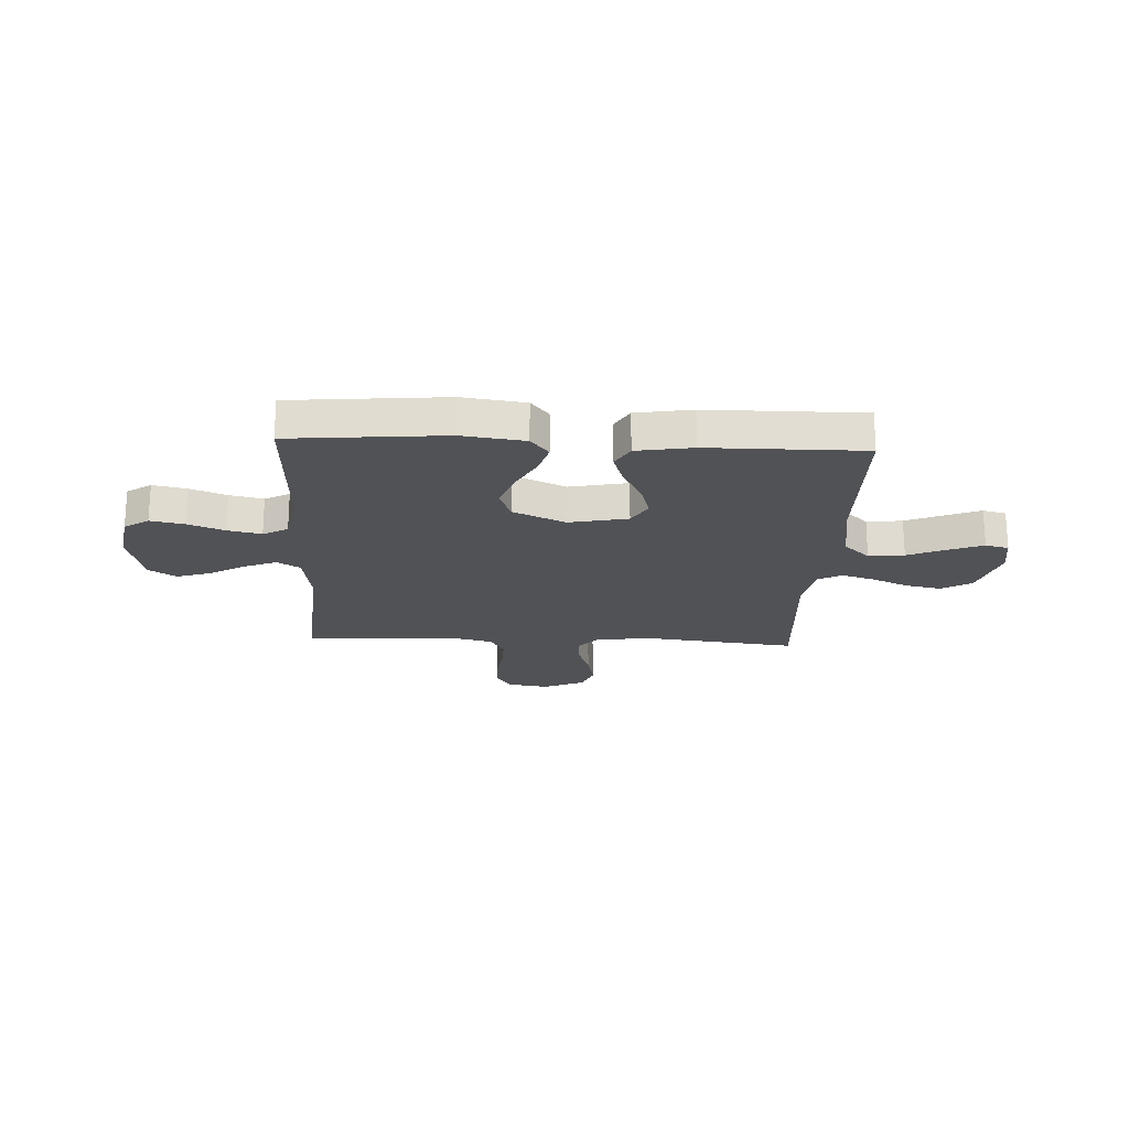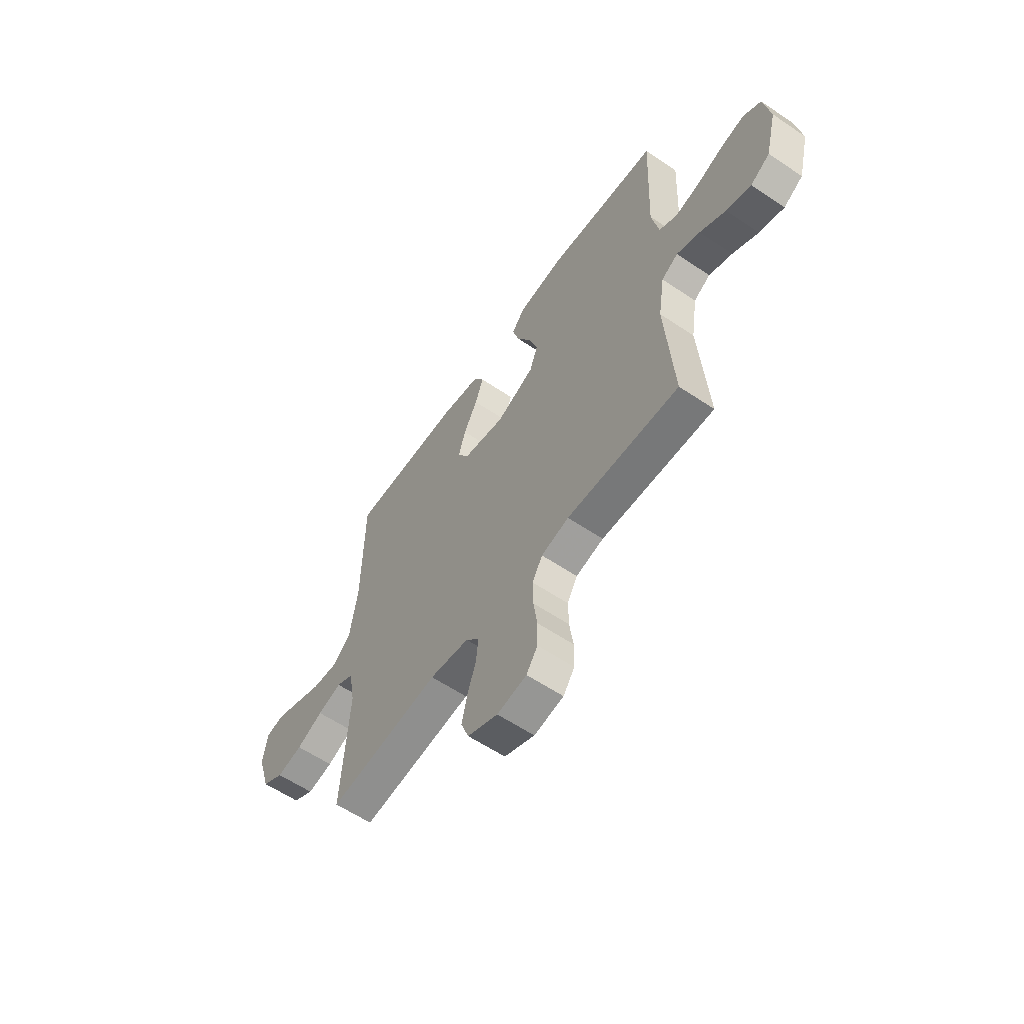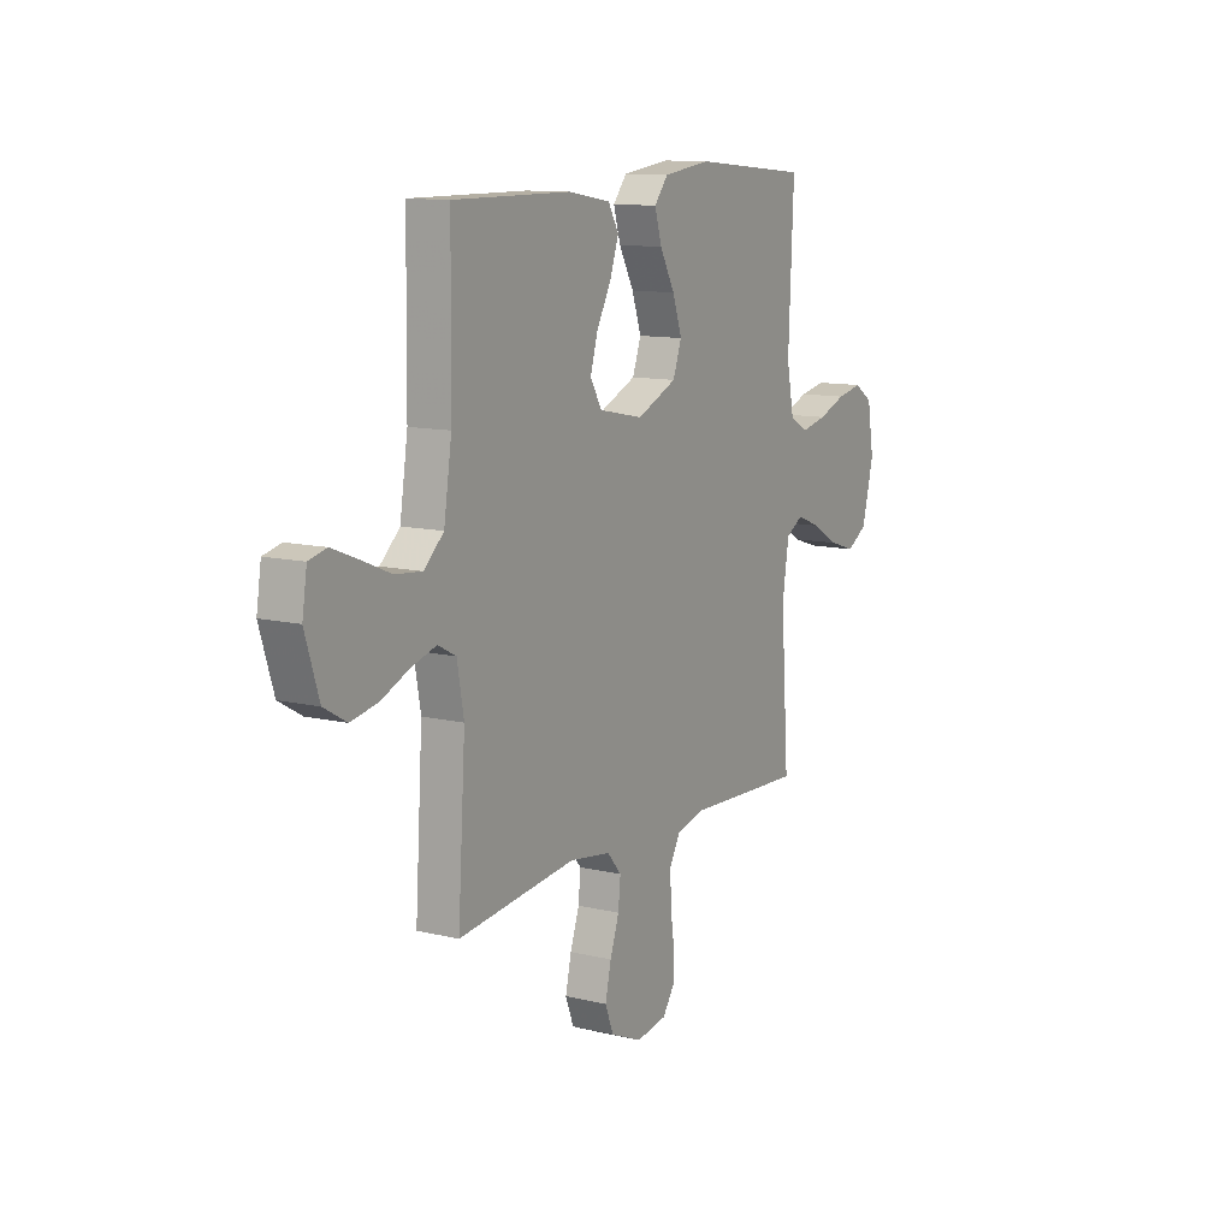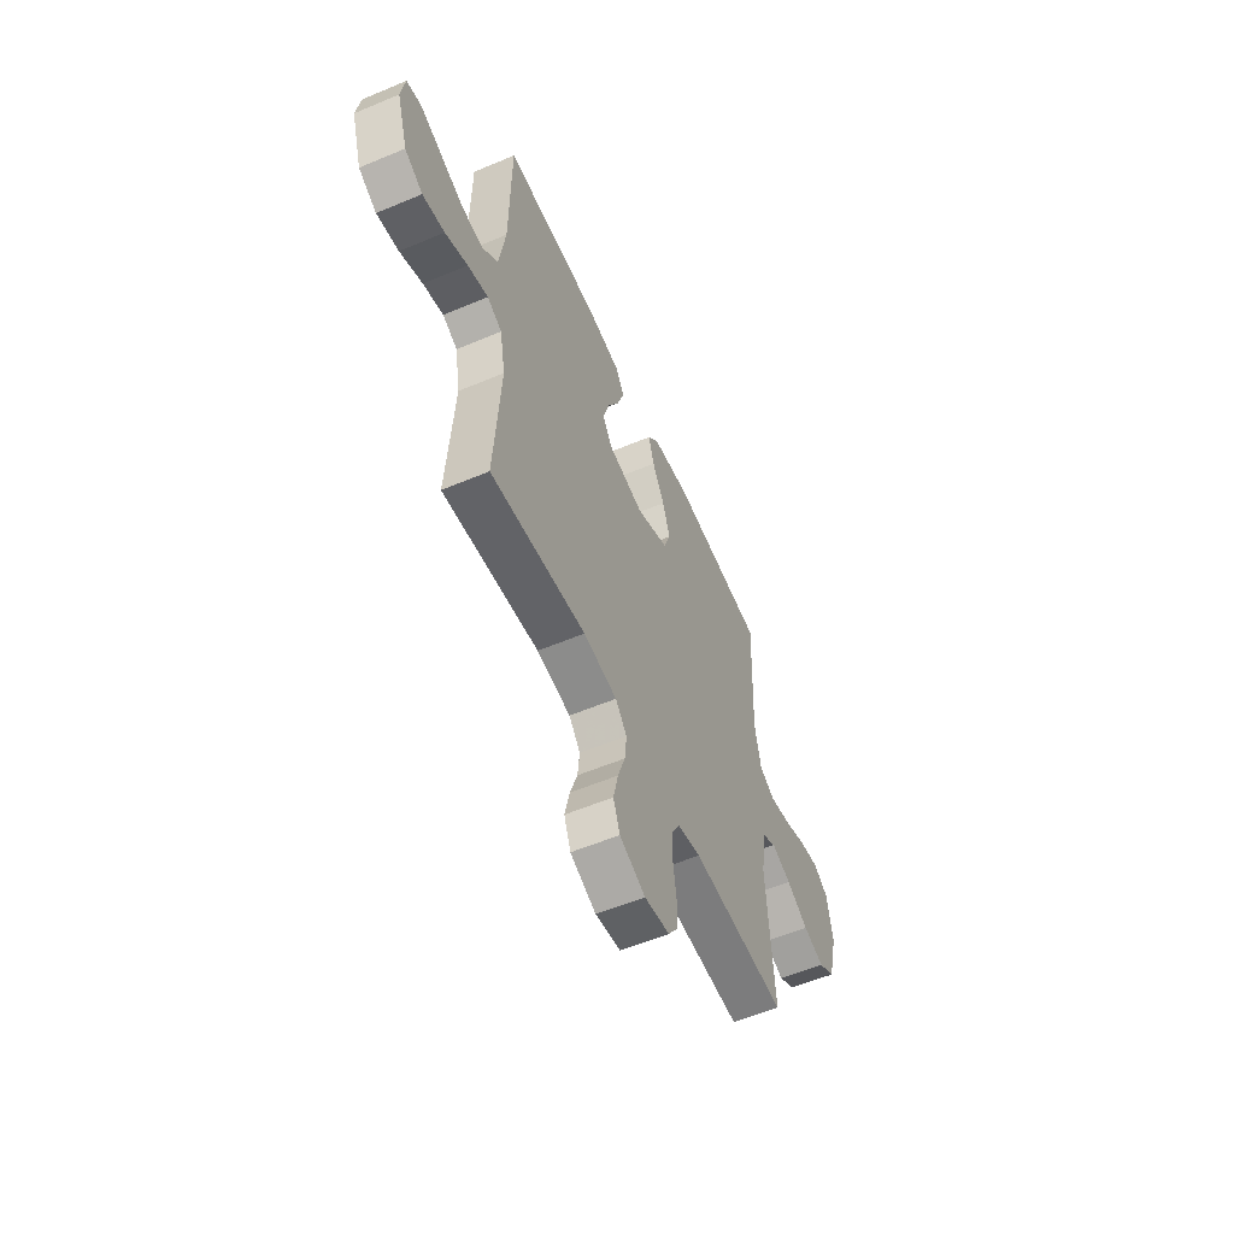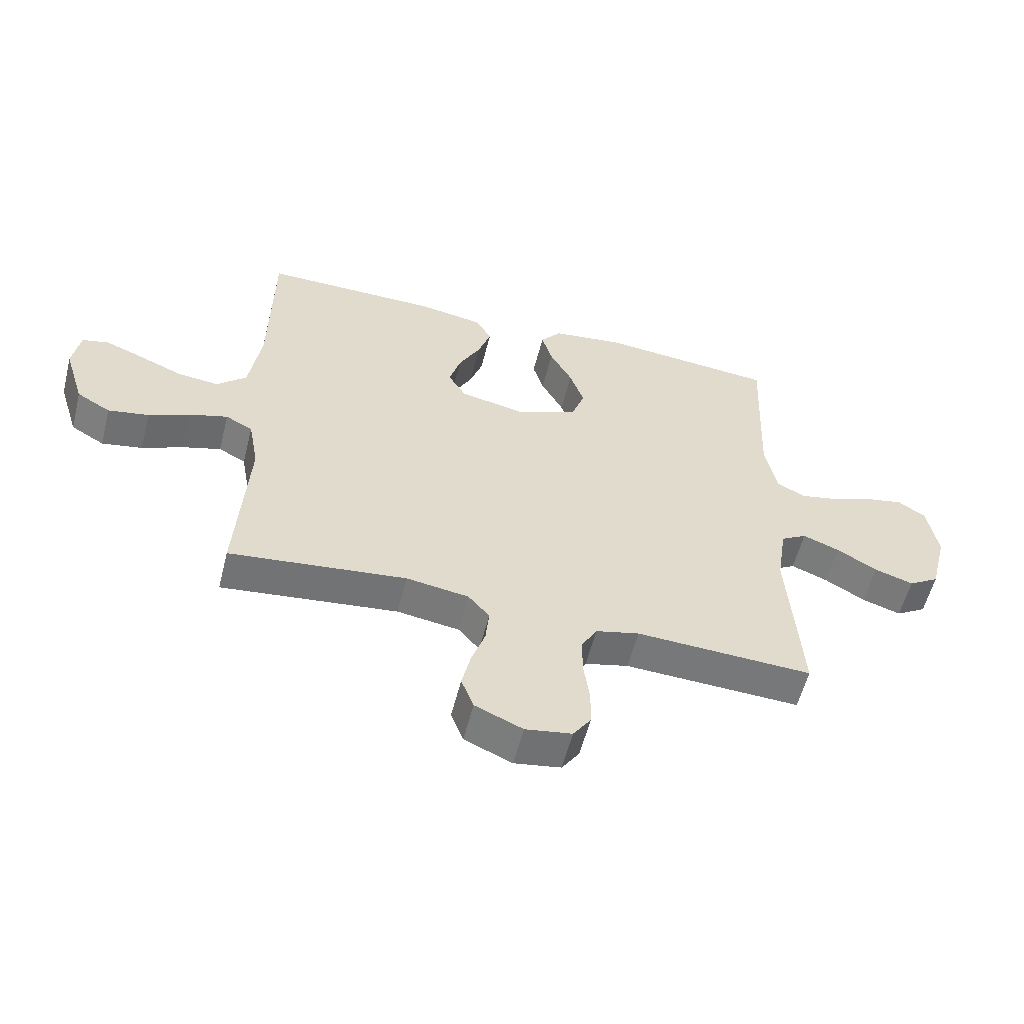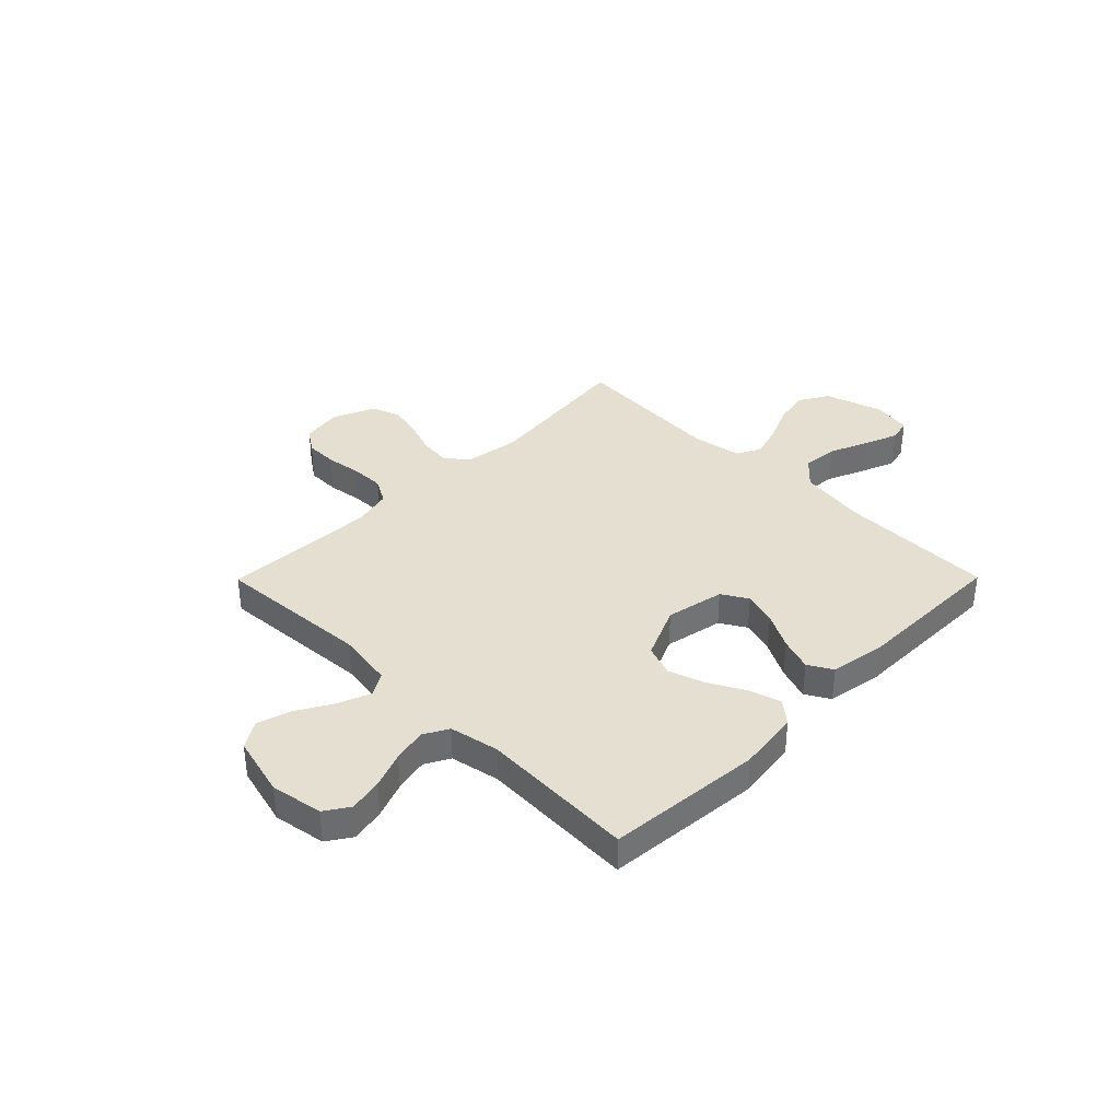
<metadata>
{"format":"obj","ext":"obj","renderer":"f3d","projection":"perspective","resolution":1024,"background":"white","views":[{"elev":-21.2,"azim":-2.8,"up":"+Y"},{"elev":-59.6,"azim":-124.7,"up":"+Z"},{"elev":11.5,"azim":120.0,"up":"+Z"},{"elev":-56.7,"azim":113.7,"up":"+Z"},{"elev":-57.0,"azim":165.8,"up":"+Z"},{"elev":36.8,"azim":-45.3,"up":"+Y"}]}
</metadata>
<code>
v 0.5 0.07 -0.5
v 0.2 0.07 -0.466
v 0.094 0.07 -0.482
v 0.058 0.07 -0.524
v 0.064 0.07 -0.583
v 0.087 0.07 -0.65
v 0.102 0.07 -0.716
v 0.081 0.07 -0.771
v 0 0.07 -0.806
v -0.079 0.07 -0.793
v -0.109 0.07 -0.749
v -0.11 0.07 -0.687
v -0.1 0.07 -0.617
v -0.099 0.07 -0.553
v -0.126 0.07 -0.505
v -0.2 0.07 -0.487
v -0.5 0.07 -0.5
v -0.479 0.07 -0.2
v -0.496 0.07 -0.091
v -0.54 0.07 -0.065
v -0.602 0.07 -0.089
v -0.671 0.07 -0.129
v -0.737 0.07 -0.15
v -0.789 0.07 -0.118
v -0.819 0.07 0
v -0.802 0.07 0.101
v -0.755 0.07 0.132
v -0.69 0.07 0.119
v -0.619 0.07 0.092
v -0.554 0.07 0.078
v -0.506 0.07 0.104
v -0.487 0.07 0.2
v -0.5 0.07 0.5
v -0.2 0.07 0.527
v -0.079 0.07 0.511
v -0.044 0.07 0.468
v -0.062 0.07 0.407
v -0.1 0.07 0.337
v -0.124 0.07 0.267
v -0.102 0.07 0.206
v 0 0.07 0.161
v 0.113 0.07 0.184
v 0.143 0.07 0.234
v 0.124 0.07 0.299
v 0.087 0.07 0.369
v 0.065 0.07 0.433
v 0.092 0.07 0.48
v 0.2 0.07 0.498
v 0.5 0.07 0.5
v 0.504 0.07 0.2
v 0.524 0.07 0.069
v 0.574 0.07 0.023
v 0.643 0.07 0.03
v 0.717 0.07 0.061
v 0.783 0.07 0.087
v 0.828 0.07 0.076
v 0.84 0.07 0
v 0.805 0.07 -0.111
v 0.748 0.07 -0.144
v 0.679 0.07 -0.131
v 0.608 0.07 -0.1
v 0.544 0.07 -0.081
v 0.498 0.07 -0.105
v 0.481 0.07 -0.2
v 0.5 0 -0.5
v 0.2 0 -0.466
v 0.094 0 -0.482
v 0.058 0 -0.524
v 0.064 0 -0.583
v 0.087 0 -0.65
v 0.102 0 -0.716
v 0.081 0 -0.771
v 0 0 -0.806
v -0.079 0 -0.793
v -0.109 0 -0.749
v -0.11 0 -0.687
v -0.1 0 -0.617
v -0.099 0 -0.553
v -0.126 0 -0.505
v -0.2 0 -0.487
v -0.5 0 -0.5
v -0.479 0 -0.2
v -0.496 0 -0.091
v -0.54 0 -0.065
v -0.602 0 -0.089
v -0.671 0 -0.129
v -0.737 0 -0.15
v -0.789 0 -0.118
v -0.819 0 0
v -0.802 0 0.101
v -0.755 0 0.132
v -0.69 0 0.119
v -0.619 0 0.092
v -0.554 0 0.078
v -0.506 0 0.104
v -0.487 0 0.2
v -0.5 0 0.5
v -0.2 0 0.527
v -0.079 0 0.511
v -0.044 0 0.468
v -0.062 0 0.407
v -0.1 0 0.337
v -0.124 0 0.267
v -0.102 0 0.206
v 0 0 0.161
v 0.113 0 0.184
v 0.143 0 0.234
v 0.124 0 0.299
v 0.087 0 0.369
v 0.065 0 0.433
v 0.092 0 0.48
v 0.2 0 0.498
v 0.5 0 0.5
v 0.504 0 0.2
v 0.524 0 0.069
v 0.574 0 0.023
v 0.643 0 0.03
v 0.717 0 0.061
v 0.783 0 0.087
v 0.828 0 0.076
v 0.84 0 0
v 0.805 0 -0.111
v 0.748 0 -0.144
v 0.679 0 -0.131
v 0.608 0 -0.1
v 0.544 0 -0.081
v 0.498 0 -0.105
v 0.481 0 -0.2
f 58 59 60 61
f 58 61 62
f 57 58 62
f 56 57 62
f 53 54 55 56
f 53 56 62 63
f 47 48 49 50
f 47 50 51
f 44 45 46 47
f 43 44 47 51
f 42 43 51 52
f 35 36 37 38
f 35 38 39
f 32 33 34 35
f 31 32 35 39
f 30 31 39 40
f 26 27 28 29
f 26 29 30
f 25 26 30
f 21 22 23 24
f 20 21 24 25
f 16 17 18
f 15 16 18 19
f 10 11 12 13
f 10 13 14
f 9 10 14
f 8 9 14
f 5 6 7 8
f 4 5 8 14
f 3 4 14 15
f 64 1 2
f 63 64 2 3
f 52 53 63
f 41 42 52 63
f 20 25 30 40
f 19 20 40 41
f 19 41 63
f 3 15 19 63
f 125 124 123 122
f 126 125 122
f 126 122 121
f 126 121 120
f 120 119 118 117
f 127 126 120 117
f 114 113 112 111
f 115 114 111
f 111 110 109 108
f 115 111 108 107
f 116 115 107 106
f 102 101 100 99
f 103 102 99
f 99 98 97 96
f 103 99 96 95
f 104 103 95 94
f 93 92 91 90
f 94 93 90
f 94 90 89
f 88 87 86 85
f 89 88 85 84
f 82 81 80
f 83 82 80 79
f 77 76 75 74
f 78 77 74
f 78 74 73
f 78 73 72
f 72 71 70 69
f 78 72 69 68
f 79 78 68 67
f 66 65 128
f 67 66 128 127
f 127 117 116
f 127 116 106 105
f 104 94 89 84
f 105 104 84 83
f 127 105 83
f 127 83 79 67
f 1 65 66 2
f 2 66 67 3
f 3 67 68 4
f 4 68 69 5
f 5 69 70 6
f 6 70 71 7
f 7 71 72 8
f 8 72 73 9
f 9 73 74 10
f 10 74 75 11
f 11 75 76 12
f 12 76 77 13
f 13 77 78 14
f 14 78 79 15
f 15 79 80 16
f 16 80 81 17
f 17 81 82 18
f 18 82 83 19
f 19 83 84 20
f 20 84 85 21
f 21 85 86 22
f 22 86 87 23
f 23 87 88 24
f 24 88 89 25
f 25 89 90 26
f 26 90 91 27
f 27 91 92 28
f 28 92 93 29
f 29 93 94 30
f 30 94 95 31
f 31 95 96 32
f 32 96 97 33
f 33 97 98 34
f 34 98 99 35
f 35 99 100 36
f 36 100 101 37
f 37 101 102 38
f 38 102 103 39
f 39 103 104 40
f 40 104 105 41
f 41 105 106 42
f 42 106 107 43
f 43 107 108 44
f 44 108 109 45
f 45 109 110 46
f 46 110 111 47
f 47 111 112 48
f 48 112 113 49
f 49 113 114 50
f 50 114 115 51
f 51 115 116 52
f 52 116 117 53
f 53 117 118 54
f 54 118 119 55
f 55 119 120 56
f 56 120 121 57
f 57 121 122 58
f 58 122 123 59
f 59 123 124 60
f 60 124 125 61
f 61 125 126 62
f 62 126 127 63
f 63 127 128 64
f 64 128 65 1

</code>
